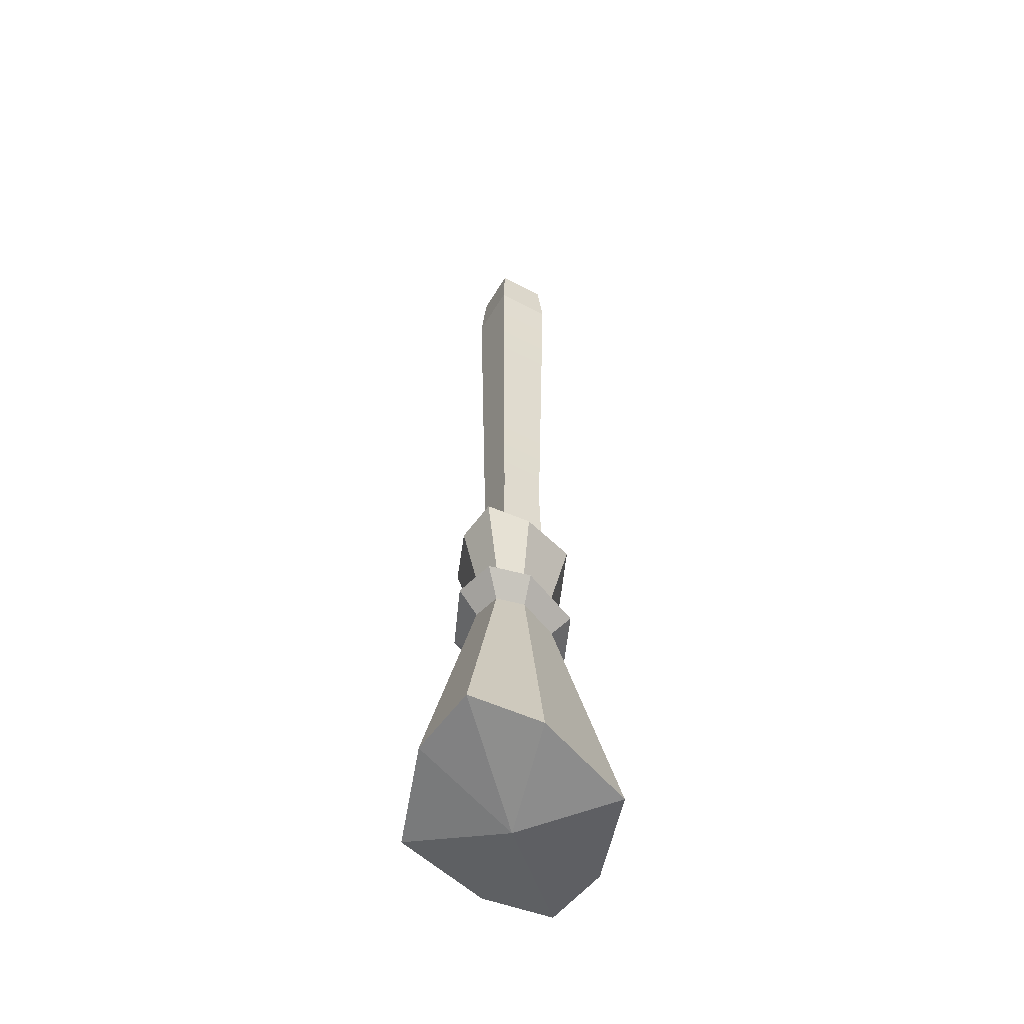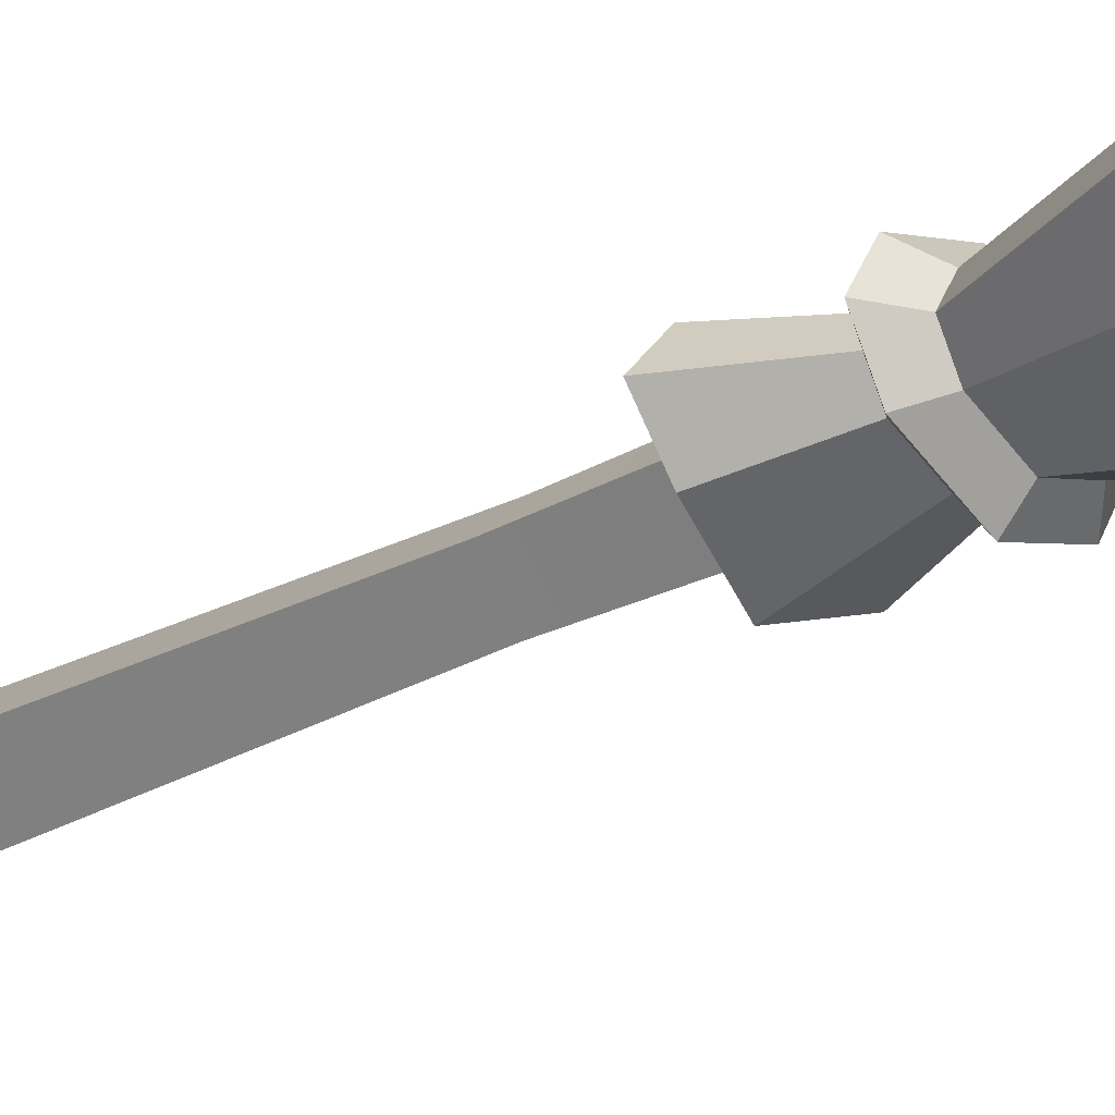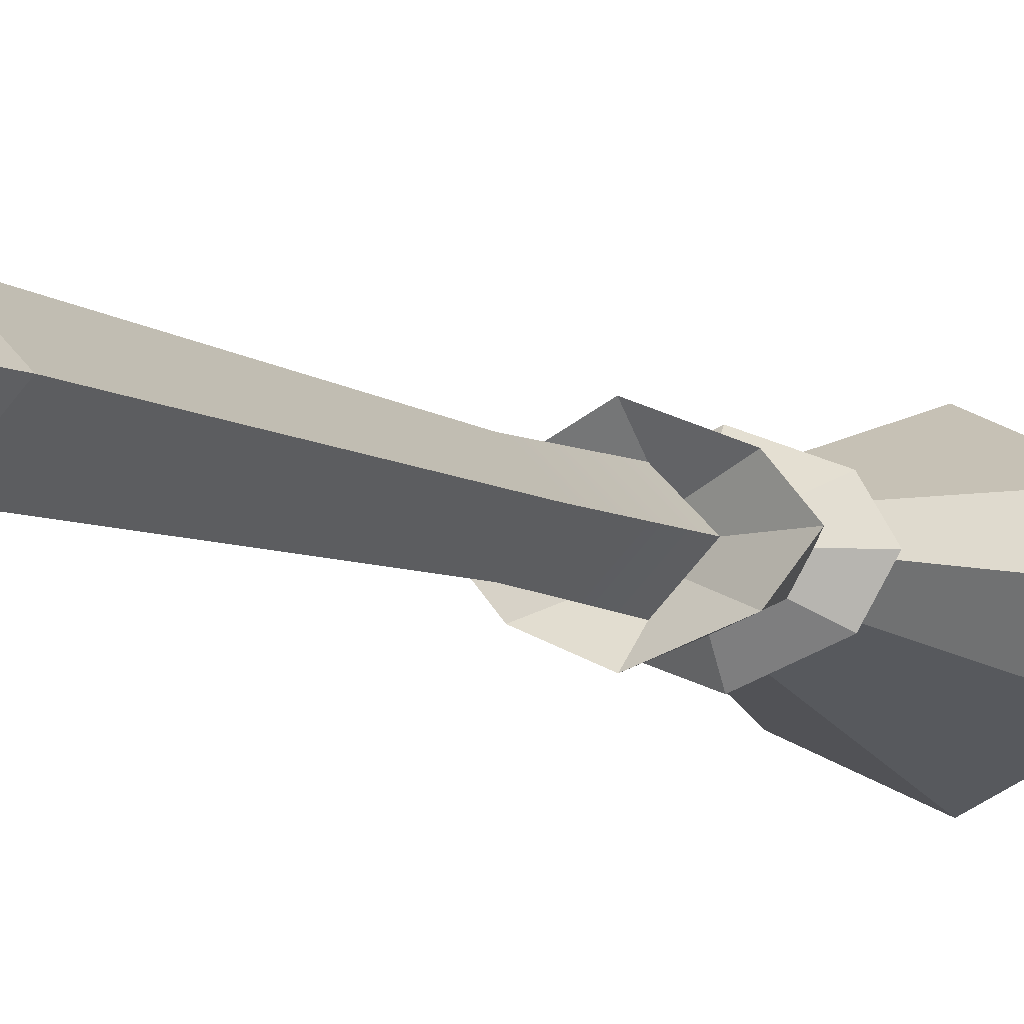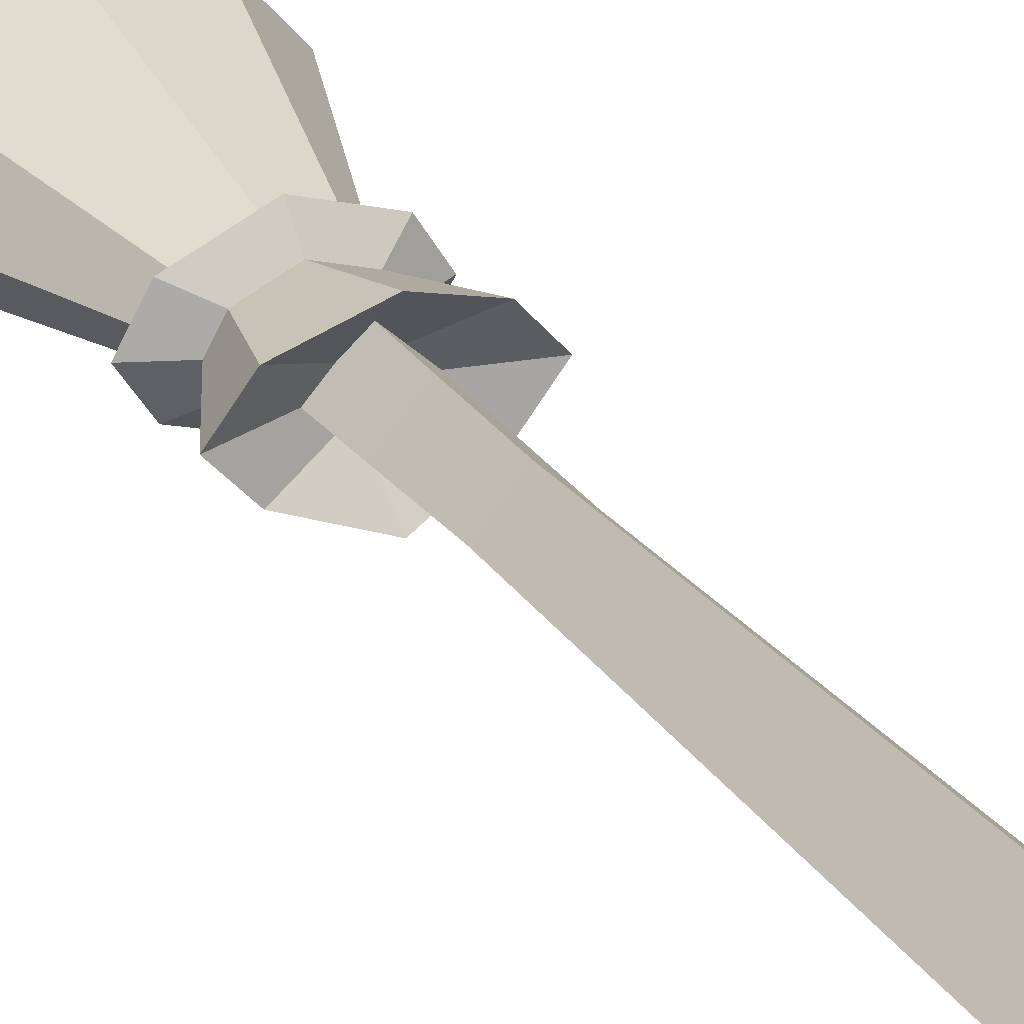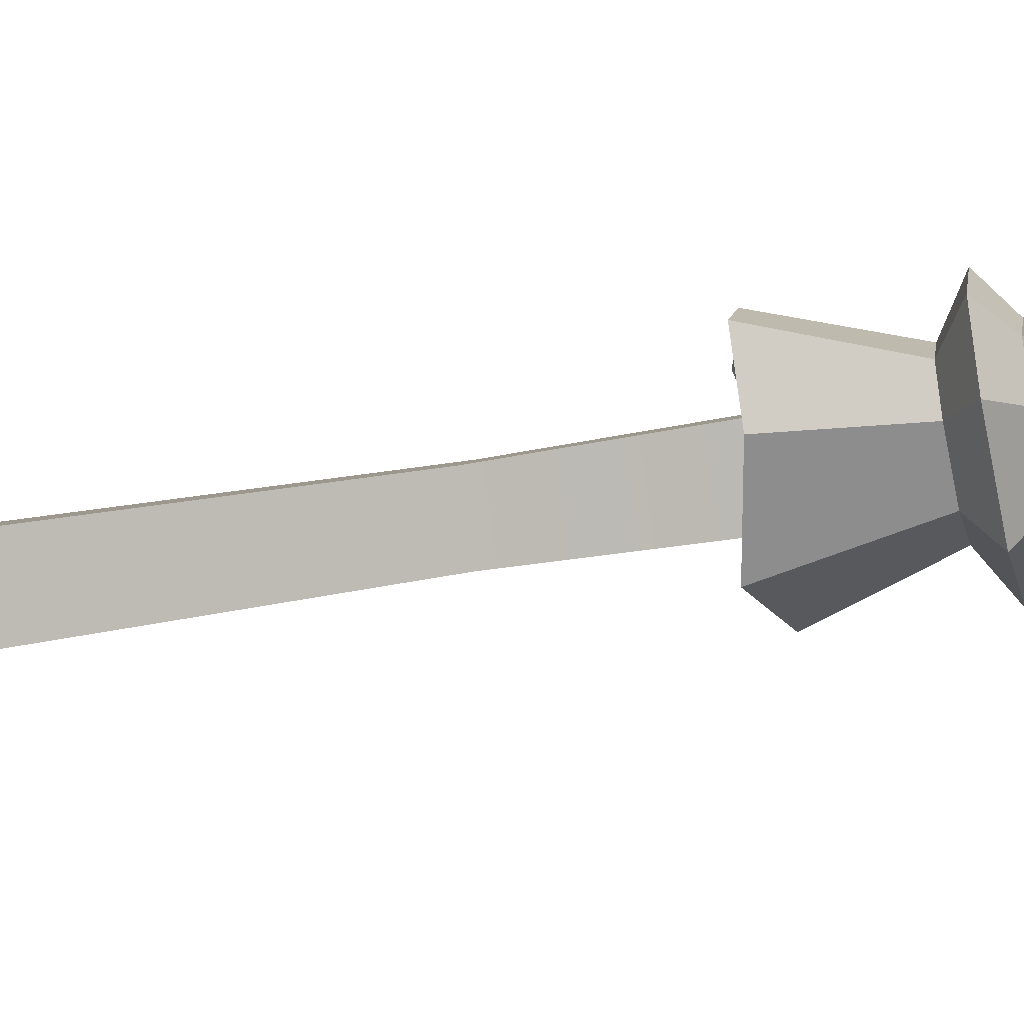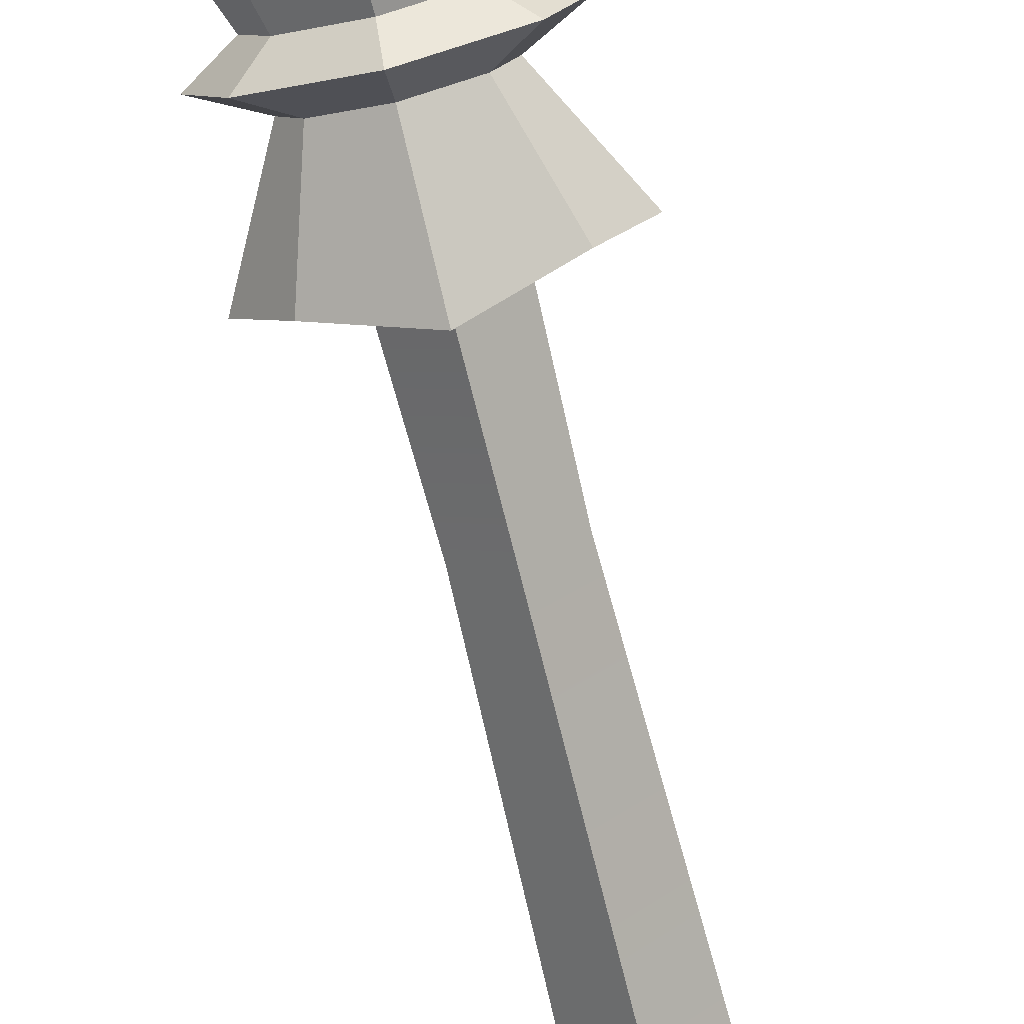
<metadata>
{"format":"obj","ext":"obj","renderer":"f3d","projection":"perspective","resolution":1024,"background":"white","views":[{"elev":-53.6,"azim":105.3,"up":"+Y"},{"elev":-27.3,"azim":-50.1,"up":"+Z"},{"elev":-6.8,"azim":-151.9,"up":"+Z"},{"elev":29.5,"azim":150.1,"up":"+Z"},{"elev":-41.9,"azim":-77.6,"up":"+Z"},{"elev":-74.4,"azim":14.1,"up":"+Z"}]}
</metadata>
<code>
g broom
v -2.222e-08 3.1 0.1098
v -0.1098 3.1 6.722e-08
v -2.222e-08 3.134 6.571e-08
v 0.1098 3.1 6.722e-08
v -2.222e-08 3.1 0.1098
v -2.222e-08 3.134 6.571e-08
v -2.222e-08 3.1 -0.1098
v 0.1098 3.1 6.722e-08
v -2.222e-08 3.134 6.571e-08
v 0.1398 0.938 0.07619
v 0.3179 0.1937 0.1772
v 0.003661 0.1676 0.324
v 0.1398 0.938 0.07619
v 0.003661 0.1676 0.324
v 0.003661 0.938 0.128
v -0.4573 0.2025 -0.001042
v 0.003661 0.1215 -0.001042
v -0.3106 0.1937 -0.1793
v 0.4646 0.2025 -0.001042
v 0.003661 0.1215 -0.001042
v 0.3179 0.1937 0.1772
v 0.003661 0.1676 0.324
v 0.003661 0.1215 -0.001042
v -0.3106 0.1937 0.1772
v 0.003661 0.1676 -0.3261
v 0.003661 0.1215 -0.001042
v 0.3179 0.1937 -0.1793
v -0.3106 0.1937 -0.1793
v 0.003661 0.1215 -0.001042
v 0.003661 0.1676 -0.3261
v 0.3179 0.1937 0.1772
v 0.003661 0.1215 -0.001042
v 0.003661 0.1676 0.324
v -0.3106 0.1937 0.1772
v 0.003661 0.1215 -0.001042
v -0.4573 0.2025 -0.001042
v 0.3179 0.1937 -0.1793
v 0.003661 0.1215 -0.001042
v 0.4646 0.2025 -0.001042
v -2.222e-08 3.1 -0.1098
v -2.222e-08 3.134 6.571e-08
v -0.1098 3.1 6.722e-08
v -1.667e-08 2.931 -0.1275
v 0.1275 2.931 7.36e-08
v 0.1098 3.1 6.722e-08
v -2.222e-08 3.1 -0.1098
v -1.667e-08 2.931 0.1275
v -0.1275 2.931 7.36e-08
v -0.1098 3.1 6.722e-08
v -2.222e-08 3.1 0.1098
v -2.222e-08 3.1 0.1098
v 0.1098 3.1 6.722e-08
v 0.1275 2.931 7.36e-08
v -1.667e-08 2.931 0.1275
v -0.1275 2.931 7.36e-08
v 1.238e-08 1.677 -0.09724
v -1.667e-08 2.931 -0.1275
v -0.09724 1.677 5.055e-08
v 3.875e-08 1.24 -0.1086
v -0.05431 1.24 -0.05431
v -0.1086 1.24 8.438e-08
v 0.05431 1.24 -0.05431
v 0.1086 1.24 7.891e-08
v 0.09724 1.677 4.818e-08
v 1.238e-08 1.677 -0.09724
v 3.875e-08 1.24 -0.1086
v -1.667e-08 2.931 -0.1275
v 0.1275 2.931 7.36e-08
v -1.667e-08 2.931 0.1275
v -0.09724 1.677 5.055e-08
v -0.1275 2.931 7.36e-08
v 1.475e-08 1.677 0.09724
v -0.1086 1.24 8.438e-08
v -0.05431 1.24 0.05431
v 4.422e-08 1.24 0.1086
v 0.1275 2.931 7.36e-08
v 1.475e-08 1.677 0.09724
v -1.667e-08 2.931 0.1275
v 0.09724 1.677 4.818e-08
v 4.422e-08 1.24 0.1086
v 0.05431 1.24 0.05431
v 0.1086 1.24 7.891e-08
v -0.05431 1.24 -0.05431
v -0.1932 1.29 -0.1096
v 3.601e-08 1.332 -0.1884
v 3.875e-08 1.24 -0.1086
v 0.05431 1.24 0.05431
v 0.1932 1.29 0.1096
v 5.275e-08 1.332 0.1884
v 4.422e-08 1.24 0.1086
v -0.05431 1.24 0.05431
v -0.1932 1.29 0.1096
v -0.2859 1.29 5.751e-08
v -0.1086 1.24 8.438e-08
v 0.05431 1.24 -0.05431
v 0.1932 1.29 -0.1096
v 0.2859 1.29 4.934e-08
v 0.1086 1.24 7.891e-08
v -0.1932 1.29 -0.1096
v -0.1198 1.051 -0.06795
v 4.178e-08 1.051 -0.1136
v 3.601e-08 1.332 -0.1884
v 0.1932 1.29 0.1096
v 0.1198 1.051 0.06795
v 4.989e-08 1.051 0.1136
v 5.275e-08 1.332 0.1884
v -0.1932 1.29 0.1096
v -0.1198 1.051 0.06795
v -0.1611 1.051 1.075e-08
v -0.2859 1.29 5.751e-08
v 0.1932 1.29 -0.1096
v 0.1198 1.051 -0.06795
v 0.1611 1.051 5.032e-09
v 0.2859 1.29 4.934e-08
v 3.601e-08 1.332 -0.1884
v 4.178e-08 1.051 -0.1136
v 0.1198 1.051 -0.06795
v 0.1932 1.29 -0.1096
v 5.275e-08 1.332 0.1884
v 4.989e-08 1.051 0.1136
v -0.1198 1.051 0.06795
v -0.1932 1.29 0.1096
v 3.875e-08 1.24 -0.1086
v 3.601e-08 1.332 -0.1884
v 0.1932 1.29 -0.1096
v 0.05431 1.24 -0.05431
v 4.422e-08 1.24 0.1086
v 5.275e-08 1.332 0.1884
v -0.1932 1.29 0.1096
v -0.05431 1.24 0.05431
v 0.2859 1.29 4.934e-08
v 0.1611 1.051 5.032e-09
v 0.1198 1.051 0.06795
v 0.1932 1.29 0.1096
v -0.2859 1.29 5.751e-08
v -0.1611 1.051 1.075e-08
v -0.1198 1.051 -0.06795
v -0.1932 1.29 -0.1096
v 0.1086 1.24 7.891e-08
v 0.2859 1.29 4.934e-08
v 0.1932 1.29 0.1096
v 0.05431 1.24 0.05431
v -0.1086 1.24 8.438e-08
v -0.2859 1.29 5.751e-08
v -0.1932 1.29 -0.1096
v -0.05431 1.24 -0.05431
v -0.1275 2.931 7.36e-08
v -1.667e-08 2.931 -0.1275
v -2.222e-08 3.1 -0.1098
v -0.1098 3.1 6.722e-08
v -0.1611 1.051 1.075e-08
v -0.2694 0.9943 -0.001042
v -0.1999 0.9943 -0.1155
v -0.1198 1.051 -0.06795
v 0.1611 1.051 5.032e-09
v 0.2731 0.9943 -0.001042
v 0.2036 0.9943 0.1134
v 0.1198 1.051 0.06795
v 4.989e-08 1.051 0.1136
v 0.001845 0.9943 0.1902
v -0.1999 0.9943 0.1134
v -0.1198 1.051 0.06795
v 4.178e-08 1.051 -0.1136
v 0.001845 0.9943 -0.1923
v 0.2036 0.9943 -0.1155
v 0.1198 1.051 -0.06795
v -0.1198 1.051 -0.06795
v -0.1999 0.9943 -0.1155
v 0.001845 0.9943 -0.1923
v 4.178e-08 1.051 -0.1136
v 0.1198 1.051 0.06795
v 0.2036 0.9943 0.1134
v 0.001845 0.9943 0.1902
v 4.989e-08 1.051 0.1136
v -0.1198 1.051 0.06795
v -0.1999 0.9943 0.1134
v -0.2694 0.9943 -0.001042
v -0.1611 1.051 1.075e-08
v 0.1198 1.051 -0.06795
v 0.2036 0.9943 -0.1155
v 0.2731 0.9943 -0.001042
v 0.1611 1.051 5.032e-09
v -0.2694 0.9943 -0.001042
v -0.1794 0.938 -0.001042
v -0.1325 0.938 -0.07828
v -0.1999 0.9943 -0.1155
v 0.2731 0.9943 -0.001042
v 0.1867 0.938 -0.001042
v 0.1398 0.938 0.07619
v 0.2036 0.9943 0.1134
v 0.001845 0.9943 0.1902
v 0.003661 0.938 0.128
v -0.1325 0.938 0.07619
v -0.1999 0.9943 0.1134
v 0.001845 0.9943 -0.1923
v 0.003661 0.938 -0.1301
v 0.1398 0.938 -0.07828
v 0.2036 0.9943 -0.1155
v -0.1999 0.9943 -0.1155
v -0.1325 0.938 -0.07828
v 0.003661 0.938 -0.1301
v 0.001845 0.9943 -0.1923
v 0.2036 0.9943 0.1134
v 0.1398 0.938 0.07619
v 0.003661 0.938 0.128
v 0.001845 0.9943 0.1902
v -0.1999 0.9943 0.1134
v -0.1325 0.938 0.07619
v -0.1794 0.938 -0.001042
v -0.2694 0.9943 -0.001042
v 0.2036 0.9943 -0.1155
v 0.1398 0.938 -0.07828
v 0.1867 0.938 -0.001042
v 0.2731 0.9943 -0.001042
v -0.1794 0.938 -0.001042
v -0.4573 0.2025 -0.001042
v -0.3106 0.1937 -0.1793
v -0.1325 0.938 -0.07828
v 0.1867 0.938 -0.001042
v 0.4646 0.2025 -0.001042
v 0.3179 0.1937 0.1772
v 0.1398 0.938 0.07619
v 0.003661 0.938 0.128
v 0.003661 0.1676 0.324
v -0.3106 0.1937 0.1772
v -0.1325 0.938 0.07619
v 0.003661 0.938 -0.1301
v 0.003661 0.1676 -0.3261
v 0.3179 0.1937 -0.1793
v 0.1398 0.938 -0.07828
v -0.1325 0.938 -0.07828
v -0.3106 0.1937 -0.1793
v 0.003661 0.1676 -0.3261
v 0.003661 0.938 -0.1301
v -0.1325 0.938 0.07619
v -0.3106 0.1937 0.1772
v -0.4573 0.2025 -0.001042
v -0.1794 0.938 -0.001042
v 0.1398 0.938 -0.07828
v 0.3179 0.1937 -0.1793
v 0.4646 0.2025 -0.001042
v 0.1867 0.938 -0.001042
g broom_0
f 3 2 1
f 6 5 4
f 9 8 7
f 12 11 10
f 15 14 13
f 18 17 16
f 21 20 19
f 24 23 22
f 27 26 25
f 30 29 28
f 33 32 31
f 36 35 34
f 39 38 37
f 42 41 40
f 45 44 43
f 46 45 43
f 49 48 47
f 50 49 47
f 53 52 51
f 54 53 51
f 57 56 55
f 56 58 55
f 58 56 59
f 58 59 60
f 60 61 58
f 64 63 62
f 62 65 64
f 62 66 65
f 64 65 67
f 68 64 67
f 71 70 69
f 70 72 69
f 72 70 73
f 72 73 74
f 74 75 72
f 78 77 76
f 77 79 76
f 79 77 80
f 79 80 81
f 81 82 79
f 85 84 83
f 86 85 83
f 89 88 87
f 90 89 87
f 93 92 91
f 94 93 91
f 97 96 95
f 98 97 95
f 101 100 99
f 102 101 99
f 105 104 103
f 106 105 103
f 109 108 107
f 110 109 107
f 113 112 111
f 114 113 111
f 117 116 115
f 118 117 115
f 121 120 119
f 122 121 119
f 125 124 123
f 126 125 123
f 129 128 127
f 130 129 127
f 133 132 131
f 134 133 131
f 137 136 135
f 138 137 135
f 141 140 139
f 142 141 139
f 145 144 143
f 146 145 143
f 149 148 147
f 150 149 147
f 153 152 151
f 154 153 151
f 157 156 155
f 158 157 155
f 161 160 159
f 162 161 159
f 165 164 163
f 166 165 163
f 169 168 167
f 170 169 167
f 173 172 171
f 174 173 171
f 177 176 175
f 178 177 175
f 181 180 179
f 182 181 179
f 185 184 183
f 186 185 183
f 189 188 187
f 190 189 187
f 193 192 191
f 194 193 191
f 197 196 195
f 198 197 195
f 201 200 199
f 202 201 199
f 205 204 203
f 206 205 203
f 209 208 207
f 210 209 207
f 213 212 211
f 214 213 211
f 217 216 215
f 218 217 215
f 221 220 219
f 222 221 219
f 225 224 223
f 226 225 223
f 229 228 227
f 230 229 227
f 233 232 231
f 234 233 231
f 237 236 235
f 238 237 235
f 241 240 239
f 242 241 239

</code>
